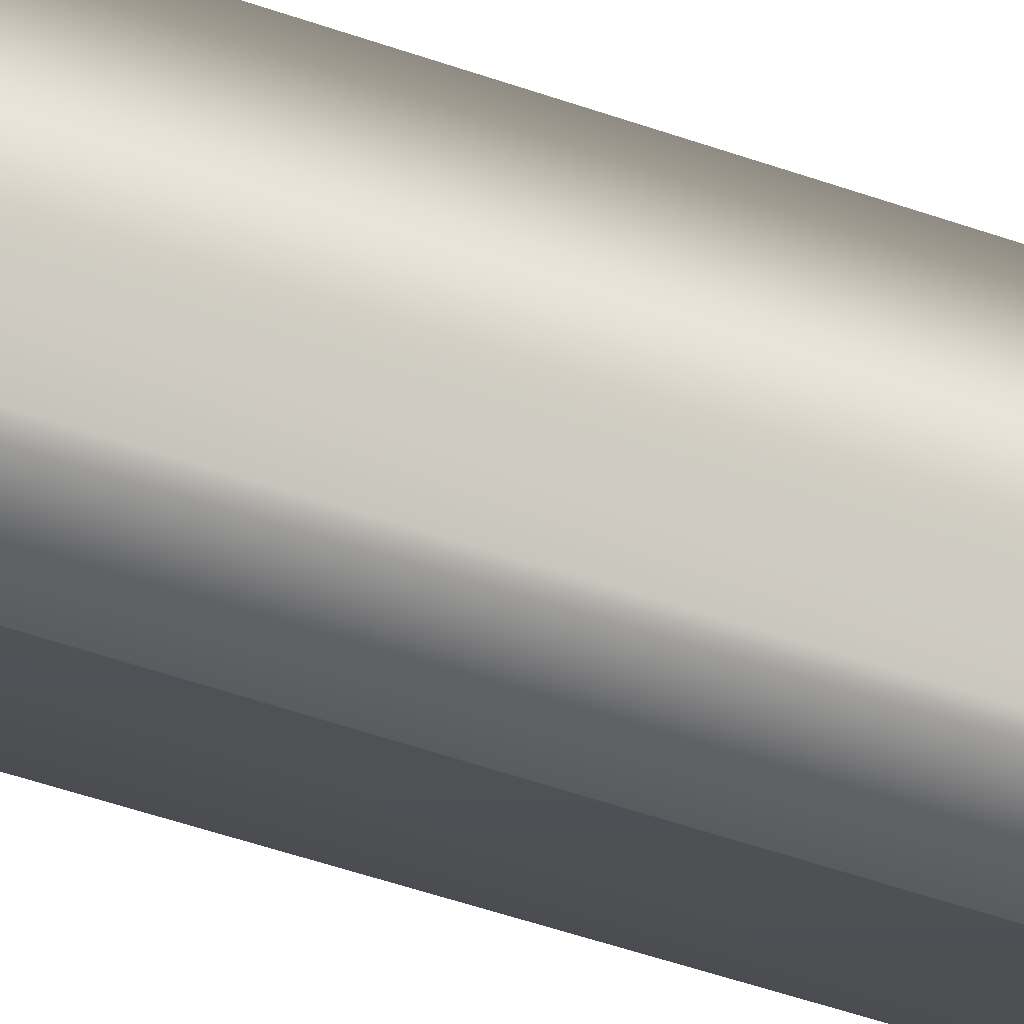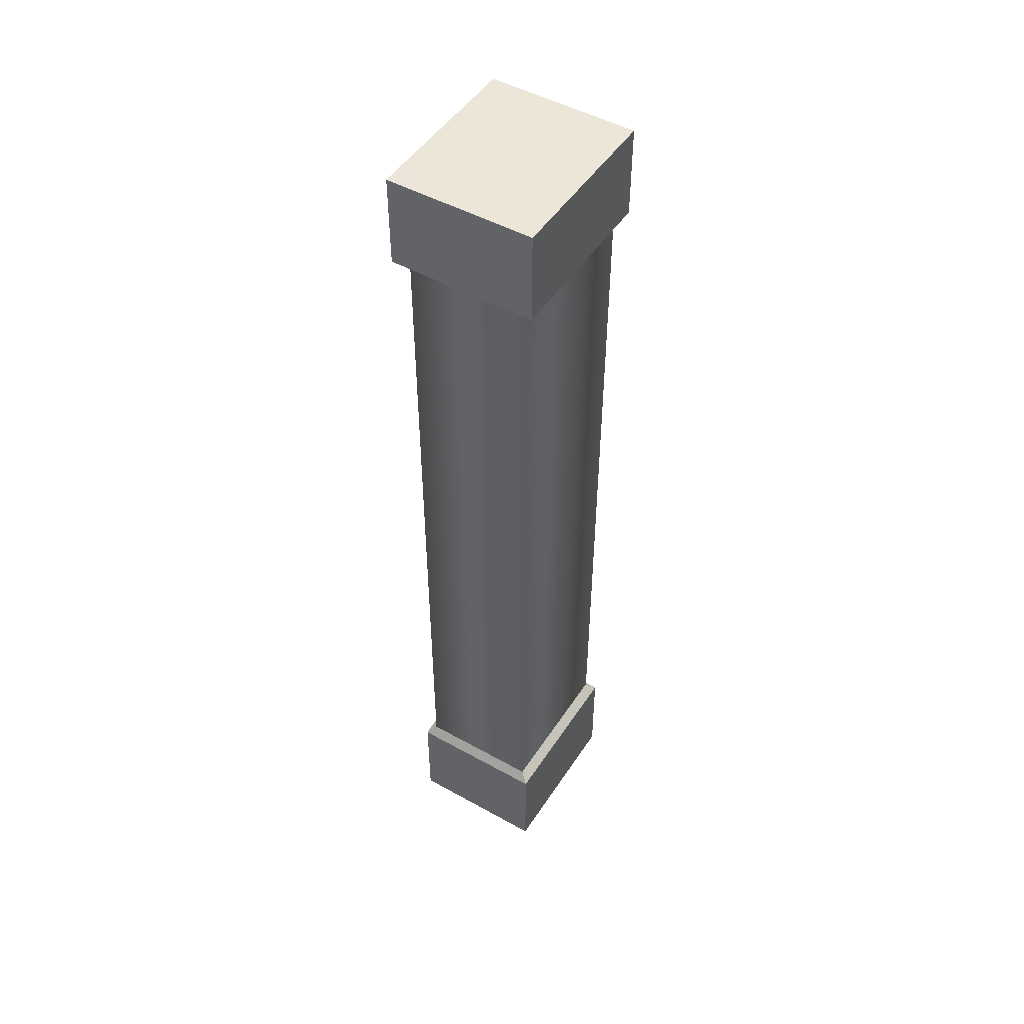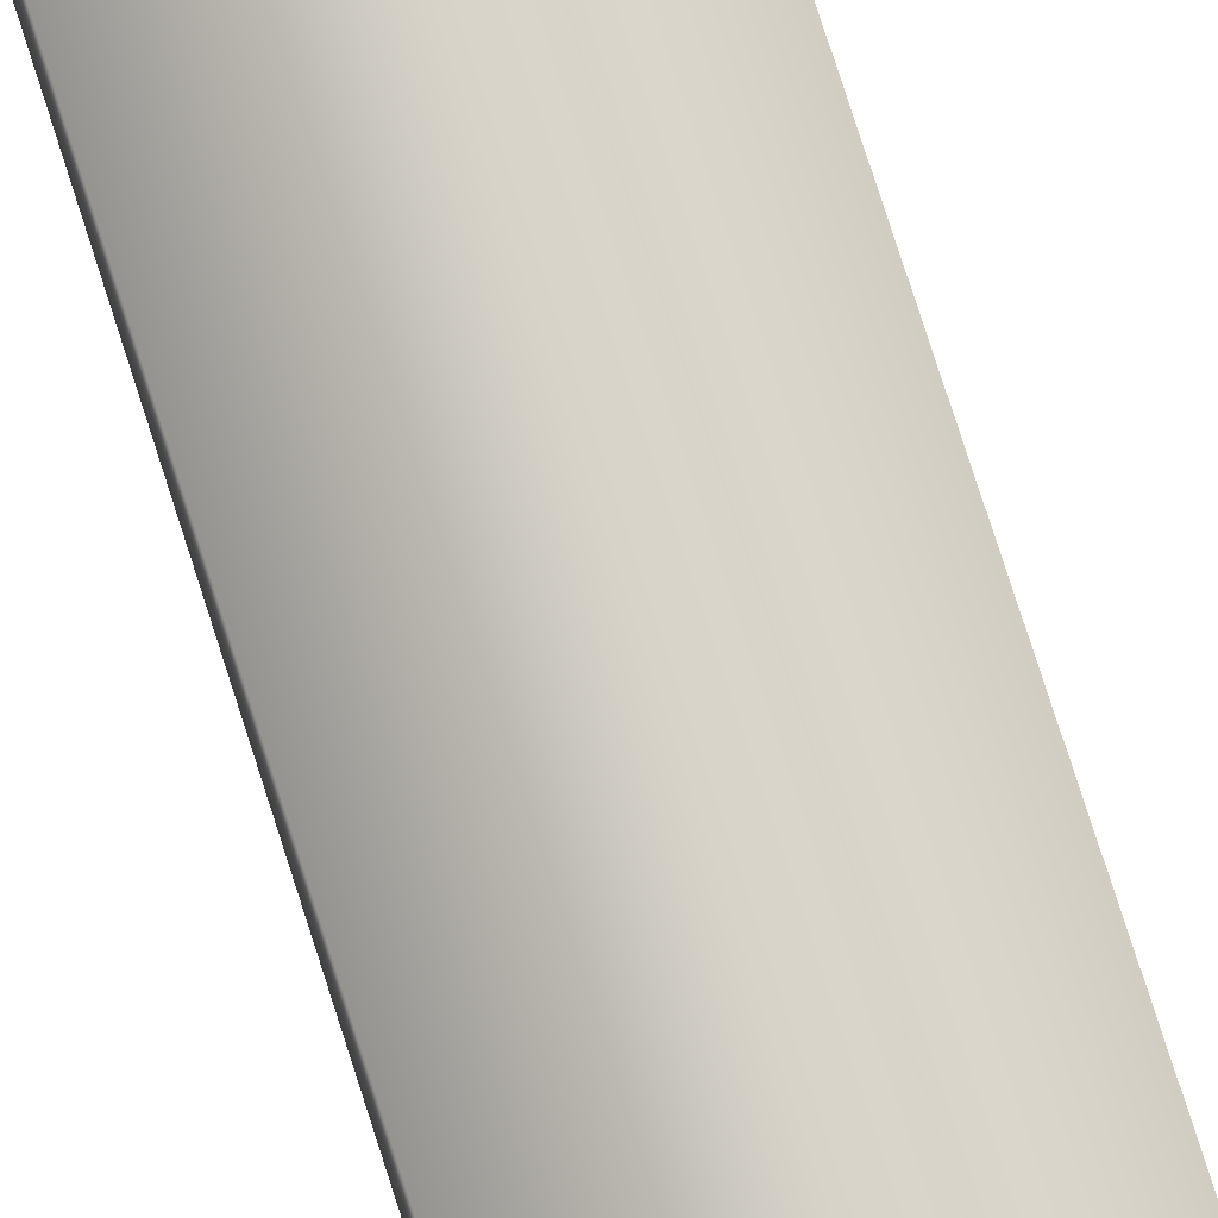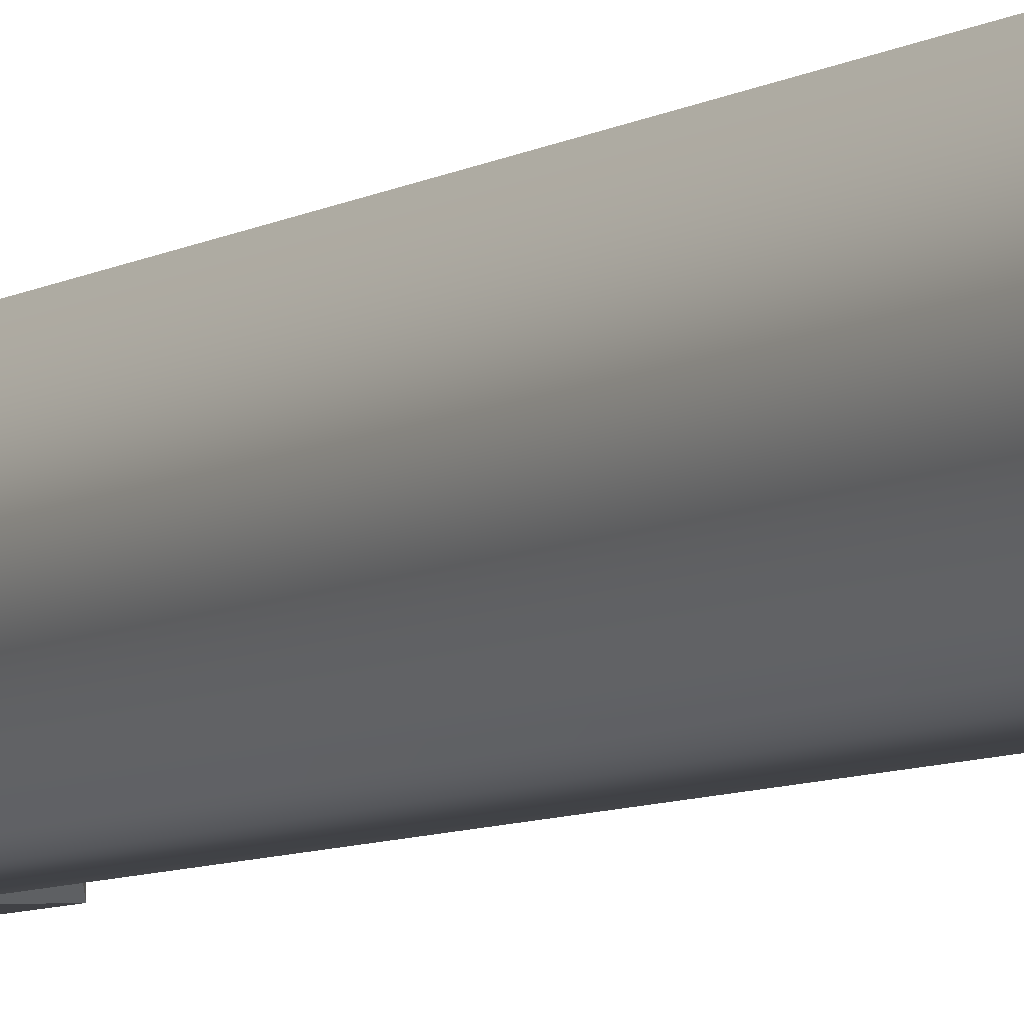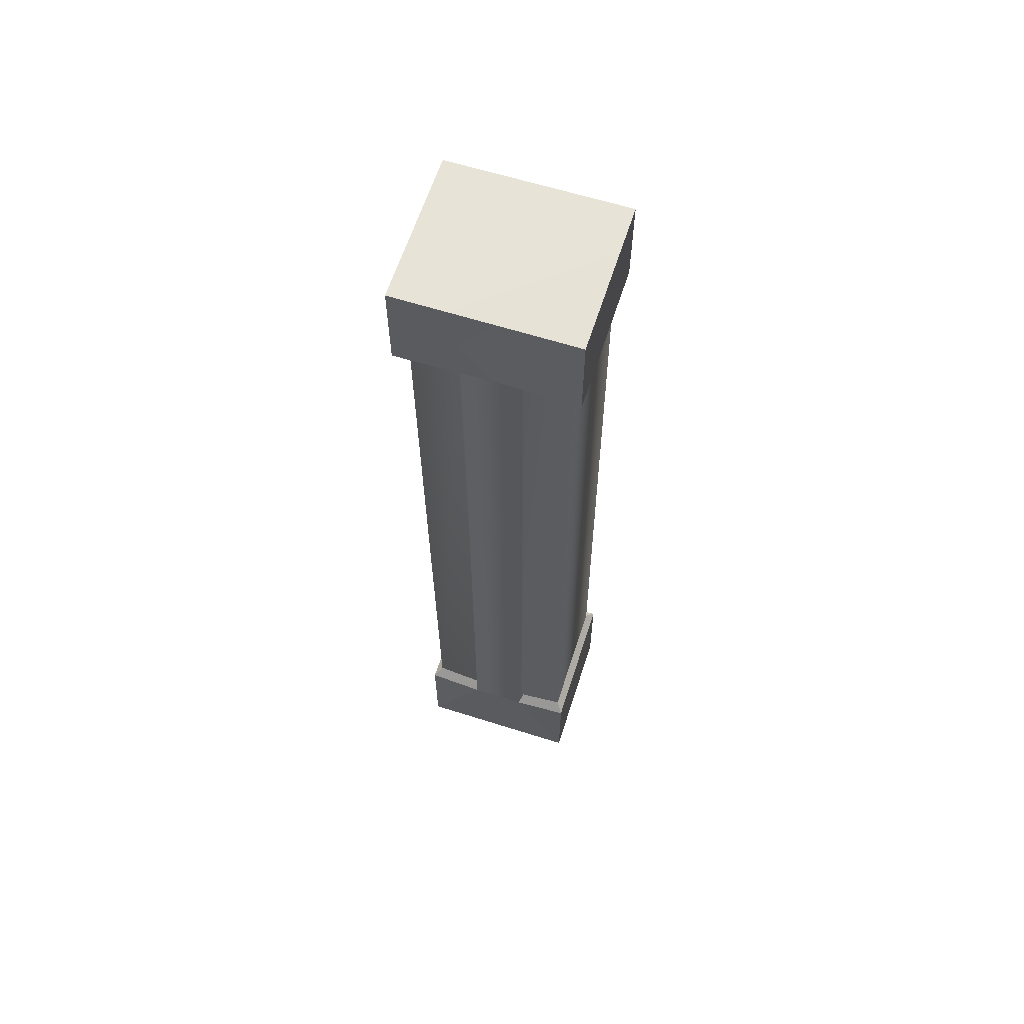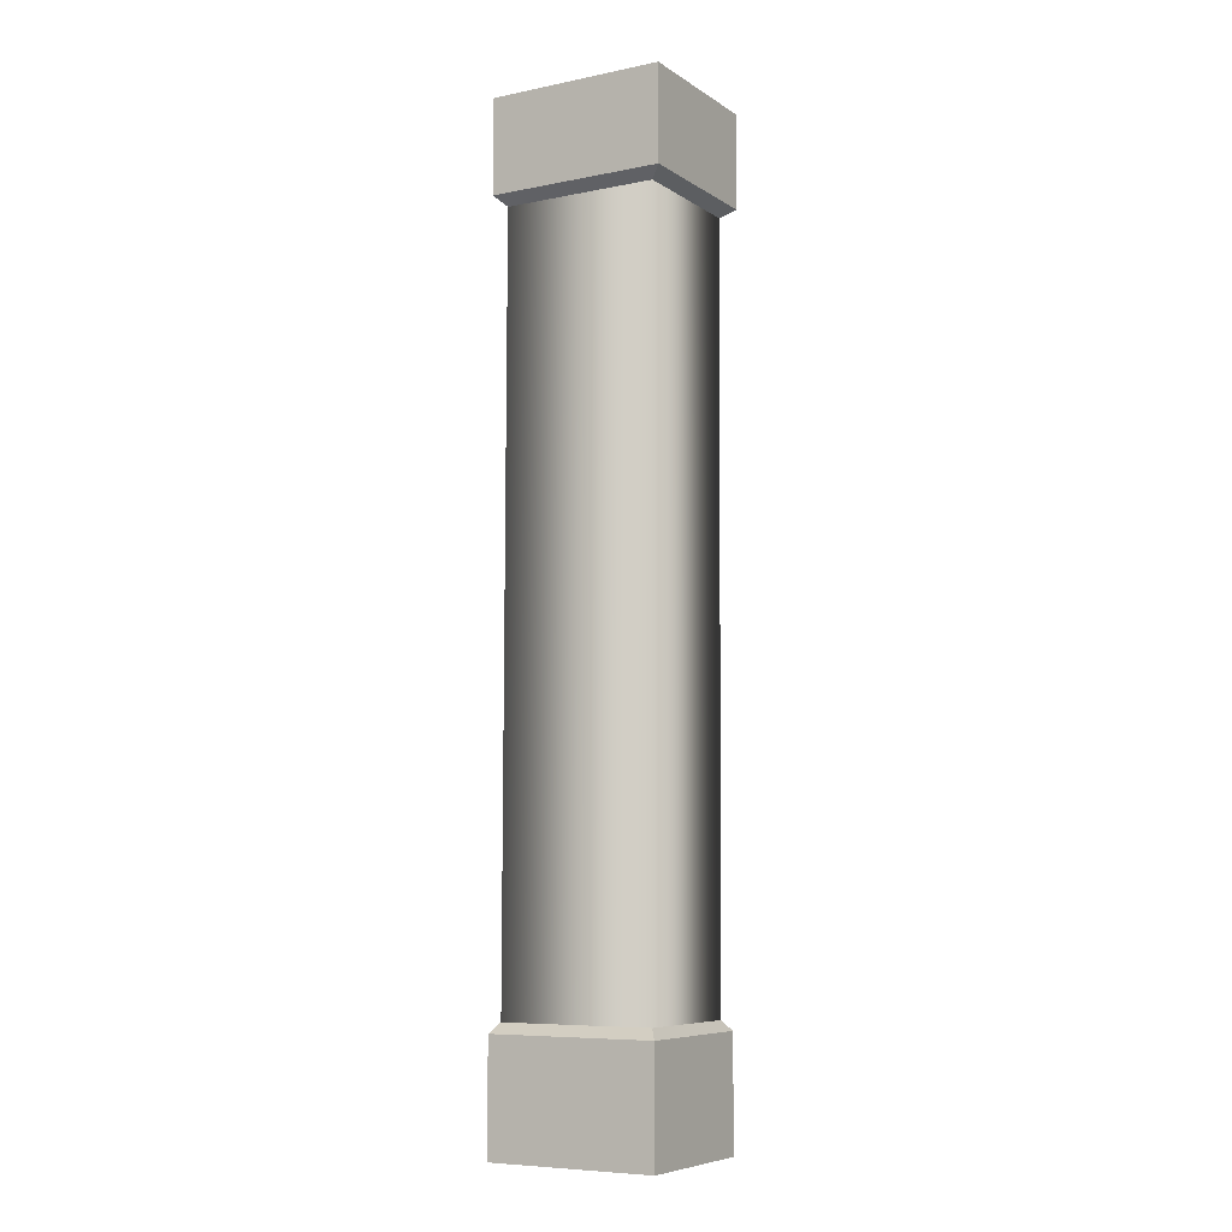
<metadata>
{"format":"obj","ext":"obj","renderer":"f3d","projection":"perspective","resolution":1024,"background":"white","views":[{"elev":-52.3,"azim":-110.8,"up":"+Z"},{"elev":48.9,"azim":-58.2,"up":"+Y"},{"elev":78.3,"azim":-18.0,"up":"+Z"},{"elev":-7.3,"azim":147.8,"up":"+Z"},{"elev":62.7,"azim":-162.2,"up":"+Y"},{"elev":-7.3,"azim":30.5,"up":"+Y"}]}
</metadata>
<code>
g Libel_Pillar_Stair
v -0.3908 -1.779 -0.2967
v -0.3795 1.859 0.3208
v -0.3909 -1.779 0.315
v -0.3794 1.857 -0.3043
v -0.3795 1.859 0.3208
v 0.3595 -1.779 0.315
v -0.3909 -1.779 0.315
v 0.3727 1.857 0.3208
v 0.3728 1.857 -0.3043
v 0.3594 -1.779 -0.2967
v 0.1399 1.857 -0.3199
v 0.3728 1.857 -0.3043
v 0.1266 -1.779 -0.3123
v 0.1124 -1.823 -0.3544
v -0.1347 1.908 -0.3587
v -0.1587 -1.823 -0.3544
v 0.1127 1.9 -0.3584
v 0.1266 -1.779 -0.3123
v 0.1399 1.857 -0.3199
v -0.1611 1.857 -0.3199
v -0.1725 -1.779 -0.3123
v -0.3795 1.859 0.3208
v 0.4303 1.905 0.3674
v 0.3727 1.857 0.3208
v -0.4306 1.908 0.3674
v 0.3727 1.857 0.3208
v 0.4306 1.905 -0.3674
v 0.3728 1.857 -0.3043
v 0.4303 1.905 0.3674
v -0.4303 1.905 -0.3674
v -0.4306 2.367 0.3674
v -0.4306 1.908 0.3674
v -0.4303 2.364 -0.3674
v -0.4306 1.908 0.3674
v 0.4303 2.364 0.3674
v 0.4303 1.905 0.3674
v -0.4306 2.367 0.3674
v 0.4306 1.905 -0.3674
v 0.4306 2.364 -0.3674
v 0.1127 1.9 -0.3584
v -0.1347 1.908 -0.3587
v -0.4303 2.364 -0.3674
v -0.4303 1.905 -0.3674
v 0.4303 1.905 0.3674
v 0.4306 2.364 -0.3674
v 0.4306 1.905 -0.3674
v 0.4303 2.364 0.3674
v -0.4306 2.367 0.3674
v 0.4306 2.364 -0.3674
v 0.4303 2.364 0.3674
v -0.4303 2.364 -0.3674
v -0.3794 1.857 -0.3043
v -0.1725 -1.779 -0.3123
v -0.1611 1.857 -0.3199
v -0.3908 -1.779 -0.2967
v -0.3794 1.857 -0.3043
v -0.4306 1.908 0.3674
v -0.3795 1.859 0.3208
v -0.4303 1.905 -0.3674
v 0.4306 1.905 -0.3674
v 0.1399 1.857 -0.3199
v 0.3728 1.857 -0.3043
v 0.1399 1.857 -0.3199
v 0.4306 1.905 -0.3674
v 0.1127 1.9 -0.3584
v -0.1347 1.908 -0.3587
v -0.3794 1.857 -0.3043
v -0.1611 1.857 -0.3199
v -0.3794 1.857 -0.3043
v -0.1347 1.908 -0.3587
v -0.4303 1.905 -0.3674
v -0.3909 -1.779 0.315
v -0.4268 -1.829 -0.3401
v -0.3908 -1.779 -0.2967
v -0.4268 -1.826 0.3612
v 0.3595 -1.779 0.315
v -0.4268 -1.826 0.3612
v -0.3909 -1.779 0.315
v 0.3961 -1.826 0.3612
v 0.3594 -1.779 -0.2967
v 0.3961 -1.826 0.3612
v 0.3595 -1.779 0.315
v 0.3961 -1.826 -0.3401
v -0.3908 -1.779 -0.2967
v -0.1587 -1.823 -0.3544
v -0.1725 -1.779 -0.3123
v -0.4268 -1.829 -0.3401
v 0.1266 -1.779 -0.3123
v 0.3961 -1.826 -0.3401
v 0.3594 -1.779 -0.2967
v 0.1124 -1.823 -0.3544
v -0.4268 -1.826 0.3612
v -0.4268 -2.367 -0.3401
v -0.4268 -1.829 -0.3401
v -0.4268 -2.367 0.3612
v 0.3961 -1.826 0.3612
v -0.4268 -2.367 0.3612
v -0.4268 -1.826 0.3612
v 0.3961 -2.367 0.3612
v 0.3961 -1.826 -0.3401
v 0.3961 -2.367 0.3612
v 0.3961 -1.826 0.3612
v 0.3961 -2.367 -0.3401
v 0.1124 -1.823 -0.3544
v 0.3961 -2.367 -0.3401
v 0.3961 -1.826 -0.3401
v -0.4268 -2.367 -0.3401
v -0.1587 -1.823 -0.3544
v -0.4268 -1.829 -0.3401
v -0.4268 -2.367 -0.3401
v 0.1124 -1.823 -0.3544
v -0.1587 -1.823 -0.3544
v 0.3961 -2.367 -0.3401
g Libel_Pillar_Stair_0
f 3 2 1
f 4 1 2
f 7 6 5
f 8 5 6
f 8 6 9
f 10 9 6
f 12 10 11
f 13 11 10
f 16 15 14
f 17 14 15
f 14 17 18
f 19 18 17
f 15 16 20
f 21 20 16
f 24 23 22
f 25 22 23
f 28 27 26
f 29 26 27
f 32 31 30
f 33 30 31
f 36 35 34
f 37 34 35
f 40 39 38
f 40 41 39
f 42 39 41
f 43 42 41
f 46 45 44
f 47 44 45
f 50 49 48
f 51 48 49
f 54 53 52
f 55 52 53
f 58 57 56
f 59 56 57
f 62 61 60
f 65 64 63
f 68 67 66
f 71 70 69
f 74 73 72
f 75 72 73
f 78 77 76
f 79 76 77
f 82 81 80
f 83 80 81
f 86 85 84
f 87 84 85
f 90 89 88
f 91 88 89
f 94 93 92
f 95 92 93
f 98 97 96
f 99 96 97
f 102 101 100
f 103 100 101
f 106 105 104
f 109 108 107
f 112 111 110
f 113 110 111

</code>
